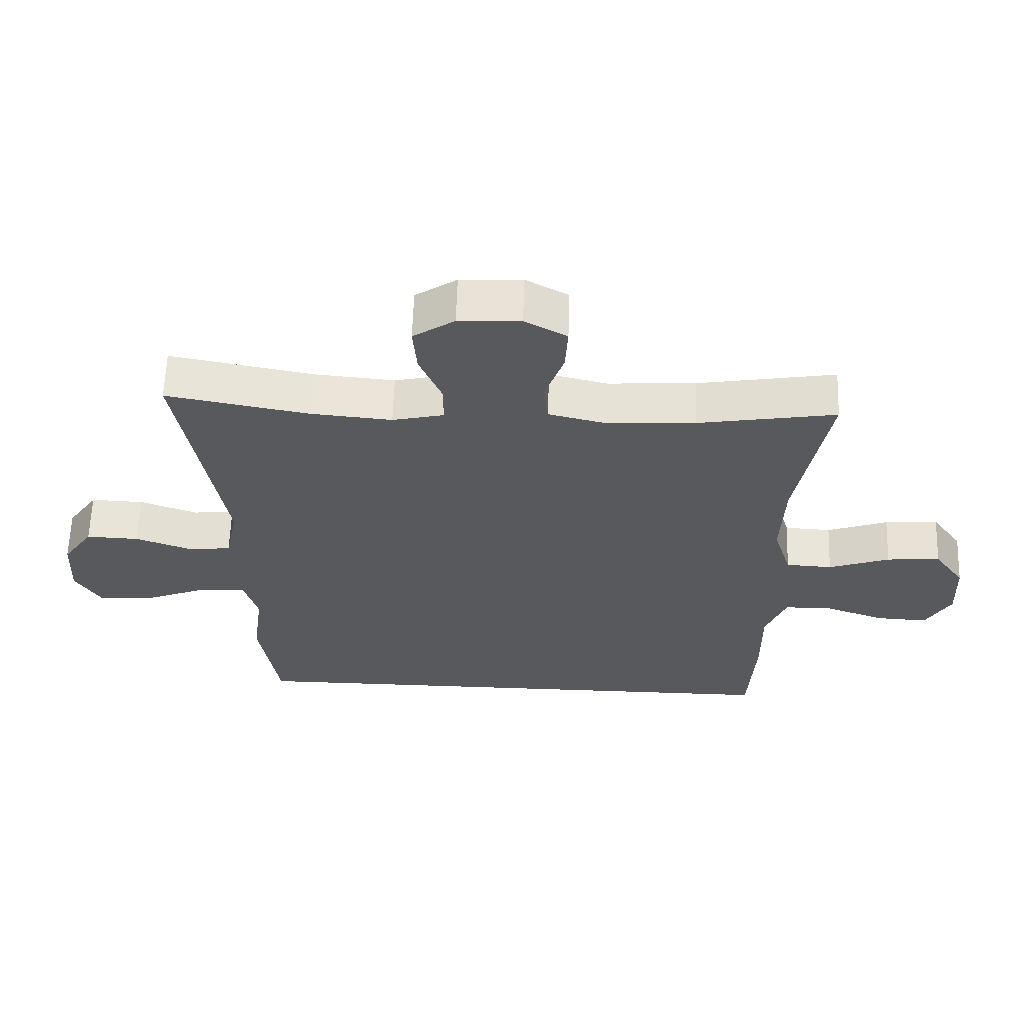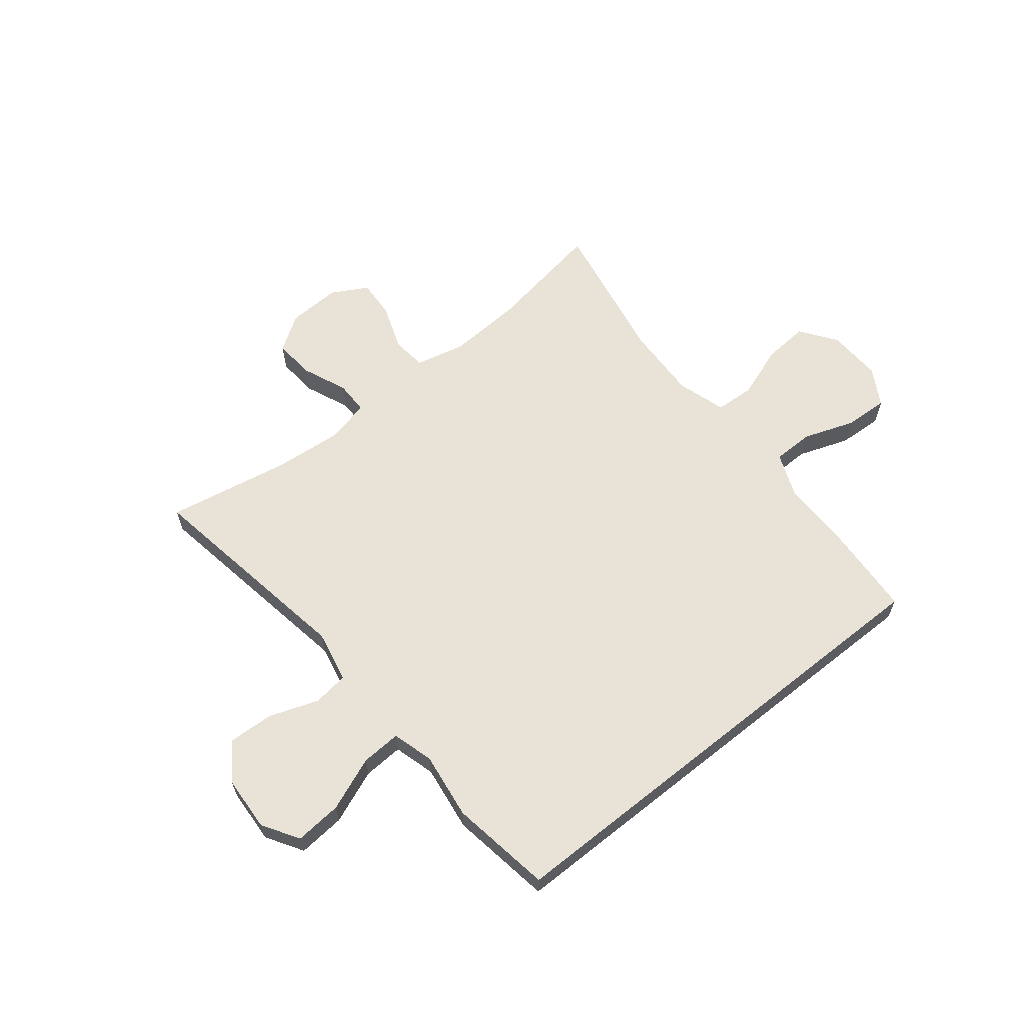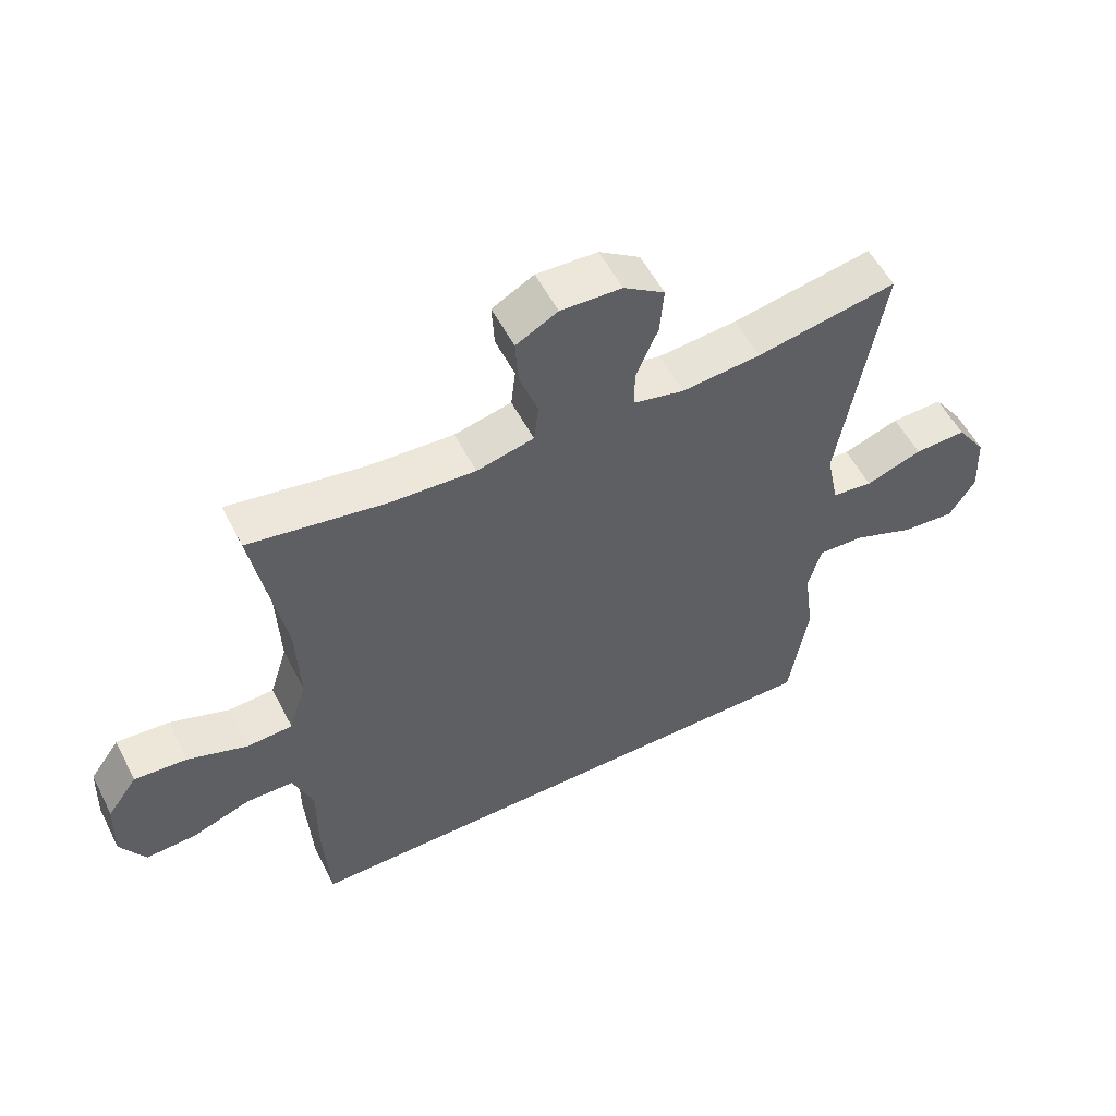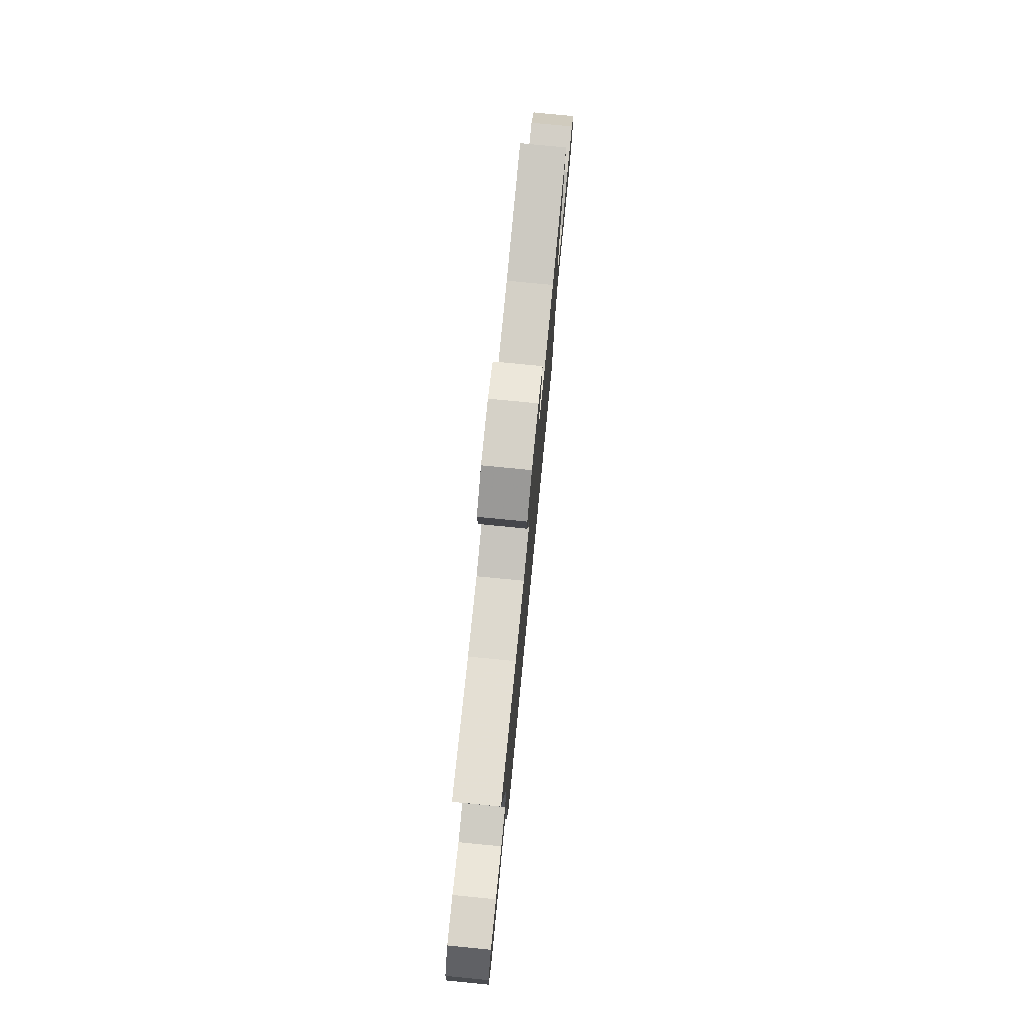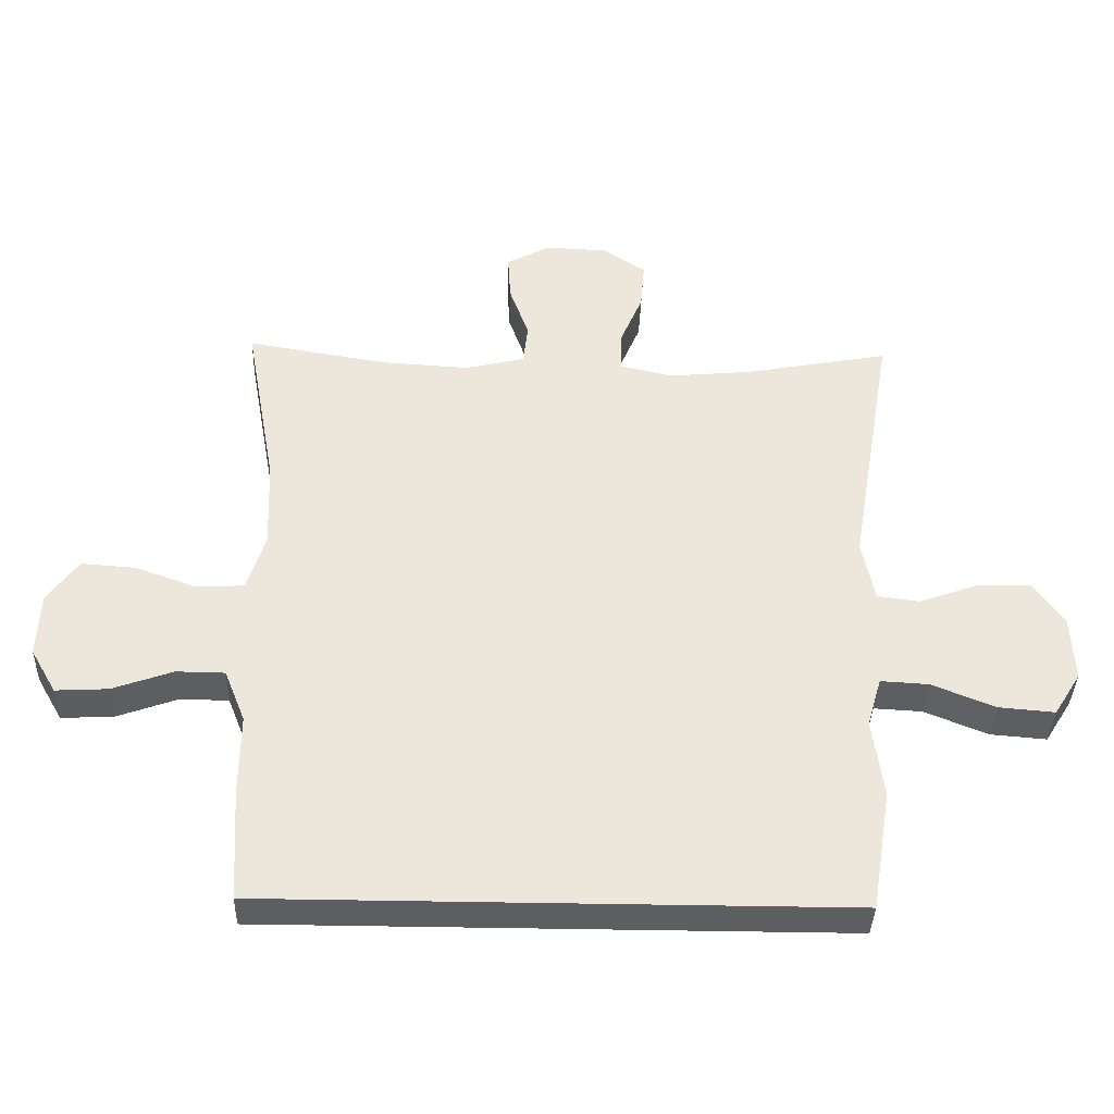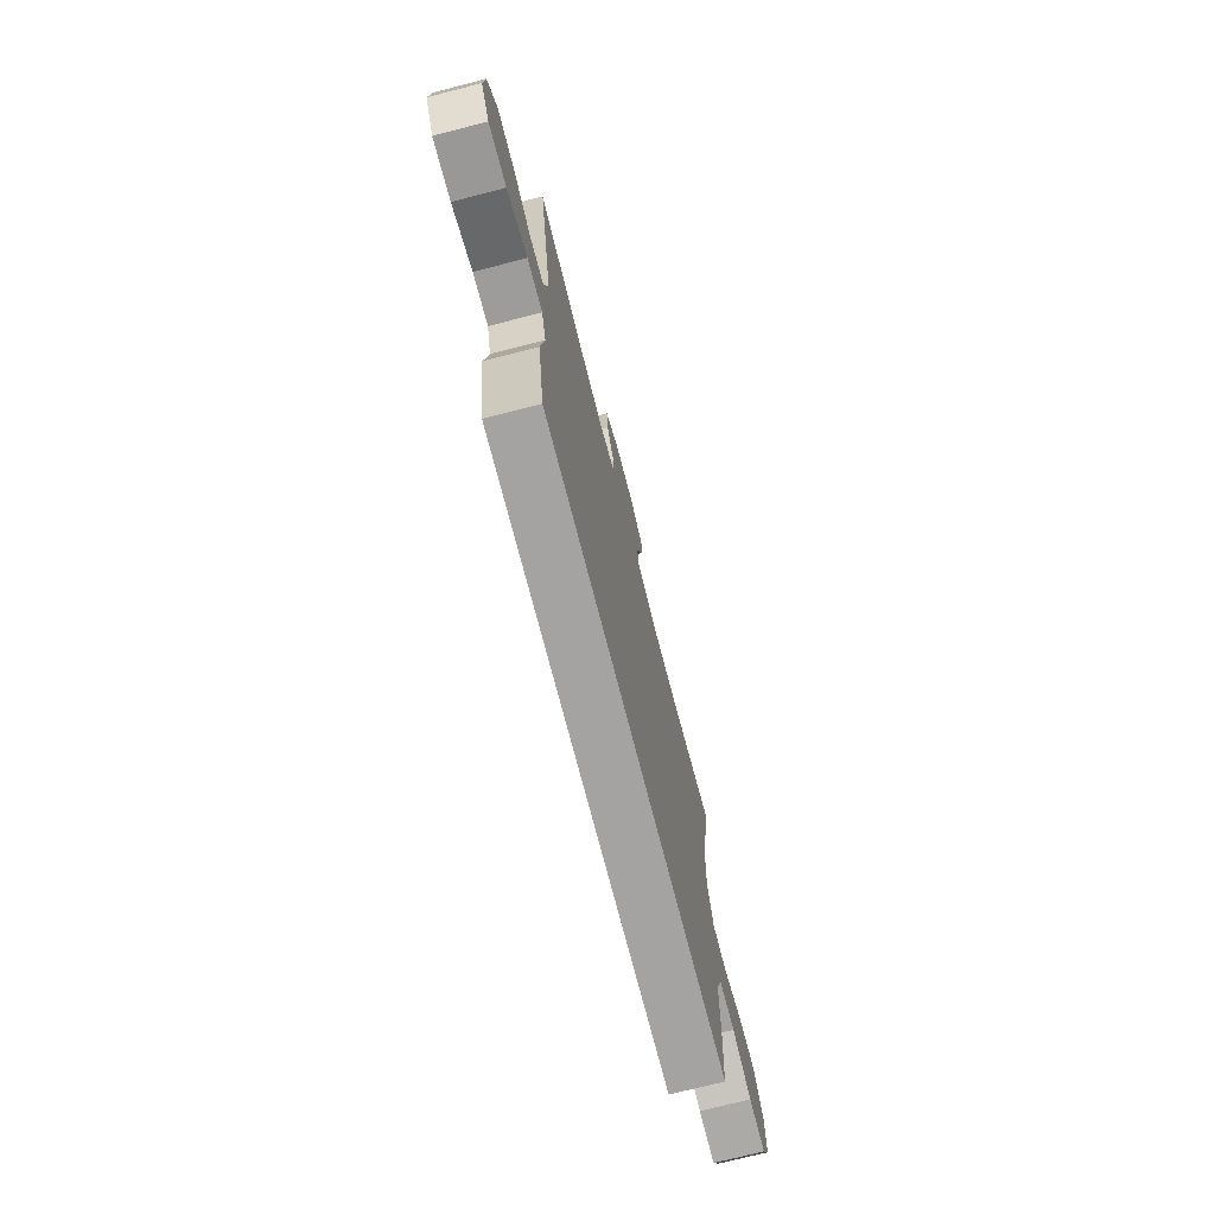
<metadata>
{"format":"obj","ext":"obj","renderer":"f3d","projection":"perspective","resolution":1024,"background":"white","views":[{"elev":61.0,"azim":-178.1,"up":"+Z"},{"elev":62.5,"azim":141.4,"up":"+Y"},{"elev":55.1,"azim":-27.0,"up":"+Z"},{"elev":77.1,"azim":95.6,"up":"+Z"},{"elev":-37.5,"azim":-1.7,"up":"+Z"},{"elev":-73.1,"azim":104.4,"up":"+Z"}]}
</metadata>
<code>
v 0.412 0.07 -0.5
v -0.45 0.07 -0.5
v -0.46 0.07 -0.334
v -0.459 0.07 -0.212
v -0.49 0.07 -0.134
v -0.562 0.07 -0.133
v -0.652 0.07 -0.165
v -0.73 0.07 -0.169
v -0.768 0.07 -0.103
v -0.764 0.07 -0.007
v -0.718 0.07 0.057
v -0.637 0.07 0.051
v -0.545 0.07 0.018
v -0.475 0.07 0.022
v -0.448 0.07 0.108
v -0.453 0.07 0.24
v -0.5 0.07 0.5
v -0.292 0.07 0.465
v -0.159 0.07 0.457
v -0.071 0.07 0.478
v -0.064 0.07 0.539
v -0.093 0.07 0.62
v -0.097 0.07 0.689
v -0.033 0.07 0.724
v 0.061 0.07 0.72
v 0.124 0.07 0.678
v 0.118 0.07 0.606
v 0.084 0.07 0.526
v 0.084 0.07 0.467
v 0.162 0.07 0.449
v 0.284 0.07 0.46
v 0.5 0.07 0.5
v 0.435 0.07 0.115
v 0.454 0.07 0.023
v 0.517 0.07 0.015
v 0.604 0.07 0.046
v 0.684 0.07 0.049
v 0.73 0.07 -0.017
v 0.735 0.07 -0.114
v 0.695 0.07 -0.178
v 0.612 0.07 -0.171
v 0.517 0.07 -0.133
v 0.446 0.07 -0.129
v 0.425 0.07 -0.202
v 0.441 0.07 -0.32
v 0.412 0 -0.5
v -0.45 0 -0.5
v -0.46 0 -0.334
v -0.459 0 -0.212
v -0.49 0 -0.134
v -0.562 0 -0.133
v -0.652 0 -0.165
v -0.73 0 -0.169
v -0.768 0 -0.103
v -0.764 0 -0.007
v -0.718 0 0.057
v -0.637 0 0.051
v -0.545 0 0.018
v -0.475 0 0.022
v -0.448 0 0.108
v -0.453 0 0.24
v -0.5 0 0.5
v -0.292 0 0.465
v -0.159 0 0.457
v -0.071 0 0.478
v -0.064 0 0.539
v -0.093 0 0.62
v -0.097 0 0.689
v -0.033 0 0.724
v 0.061 0 0.72
v 0.124 0 0.678
v 0.118 0 0.606
v 0.084 0 0.526
v 0.084 0 0.467
v 0.162 0 0.449
v 0.284 0 0.46
v 0.5 0 0.5
v 0.435 0 0.115
v 0.454 0 0.023
v 0.517 0 0.015
v 0.604 0 0.046
v 0.684 0 0.049
v 0.73 0 -0.017
v 0.735 0 -0.114
v 0.695 0 -0.178
v 0.612 0 -0.171
v 0.517 0 -0.133
v 0.446 0 -0.129
v 0.425 0 -0.202
v 0.441 0 -0.32
f 44 45 1 2
f 43 44 2 3
f 39 40 41 42
f 39 42 43
f 38 39 43
f 35 36 37 38
f 34 35 38 43
f 33 34 43 3
f 31 32 33 3
f 25 26 27 28
f 25 28 29
f 24 25 29
f 21 22 23 24
f 20 21 24 29
f 19 20 29 30
f 16 17 18
f 15 16 18 19
f 14 15 19 30
f 10 11 12 13
f 10 13 14
f 9 10 14
f 6 7 8 9
f 5 6 9 14
f 4 5 14 30
f 3 4 30 31
f 47 46 90 89
f 48 47 89 88
f 87 86 85 84
f 88 87 84
f 88 84 83
f 83 82 81 80
f 88 83 80 79
f 48 88 79 78
f 48 78 77 76
f 73 72 71 70
f 74 73 70
f 74 70 69
f 69 68 67 66
f 74 69 66 65
f 75 74 65 64
f 63 62 61
f 64 63 61 60
f 75 64 60 59
f 58 57 56 55
f 59 58 55
f 59 55 54
f 54 53 52 51
f 59 54 51 50
f 75 59 50 49
f 76 75 49 48
f 1 46 47 2
f 2 47 48 3
f 3 48 49 4
f 4 49 50 5
f 5 50 51 6
f 6 51 52 7
f 7 52 53 8
f 8 53 54 9
f 9 54 55 10
f 10 55 56 11
f 11 56 57 12
f 12 57 58 13
f 13 58 59 14
f 14 59 60 15
f 15 60 61 16
f 16 61 62 17
f 17 62 63 18
f 18 63 64 19
f 19 64 65 20
f 20 65 66 21
f 21 66 67 22
f 22 67 68 23
f 23 68 69 24
f 24 69 70 25
f 25 70 71 26
f 26 71 72 27
f 27 72 73 28
f 28 73 74 29
f 29 74 75 30
f 30 75 76 31
f 31 76 77 32
f 32 77 78 33
f 33 78 79 34
f 34 79 80 35
f 35 80 81 36
f 36 81 82 37
f 37 82 83 38
f 38 83 84 39
f 39 84 85 40
f 40 85 86 41
f 41 86 87 42
f 42 87 88 43
f 43 88 89 44
f 44 89 90 45
f 45 90 46 1

</code>
